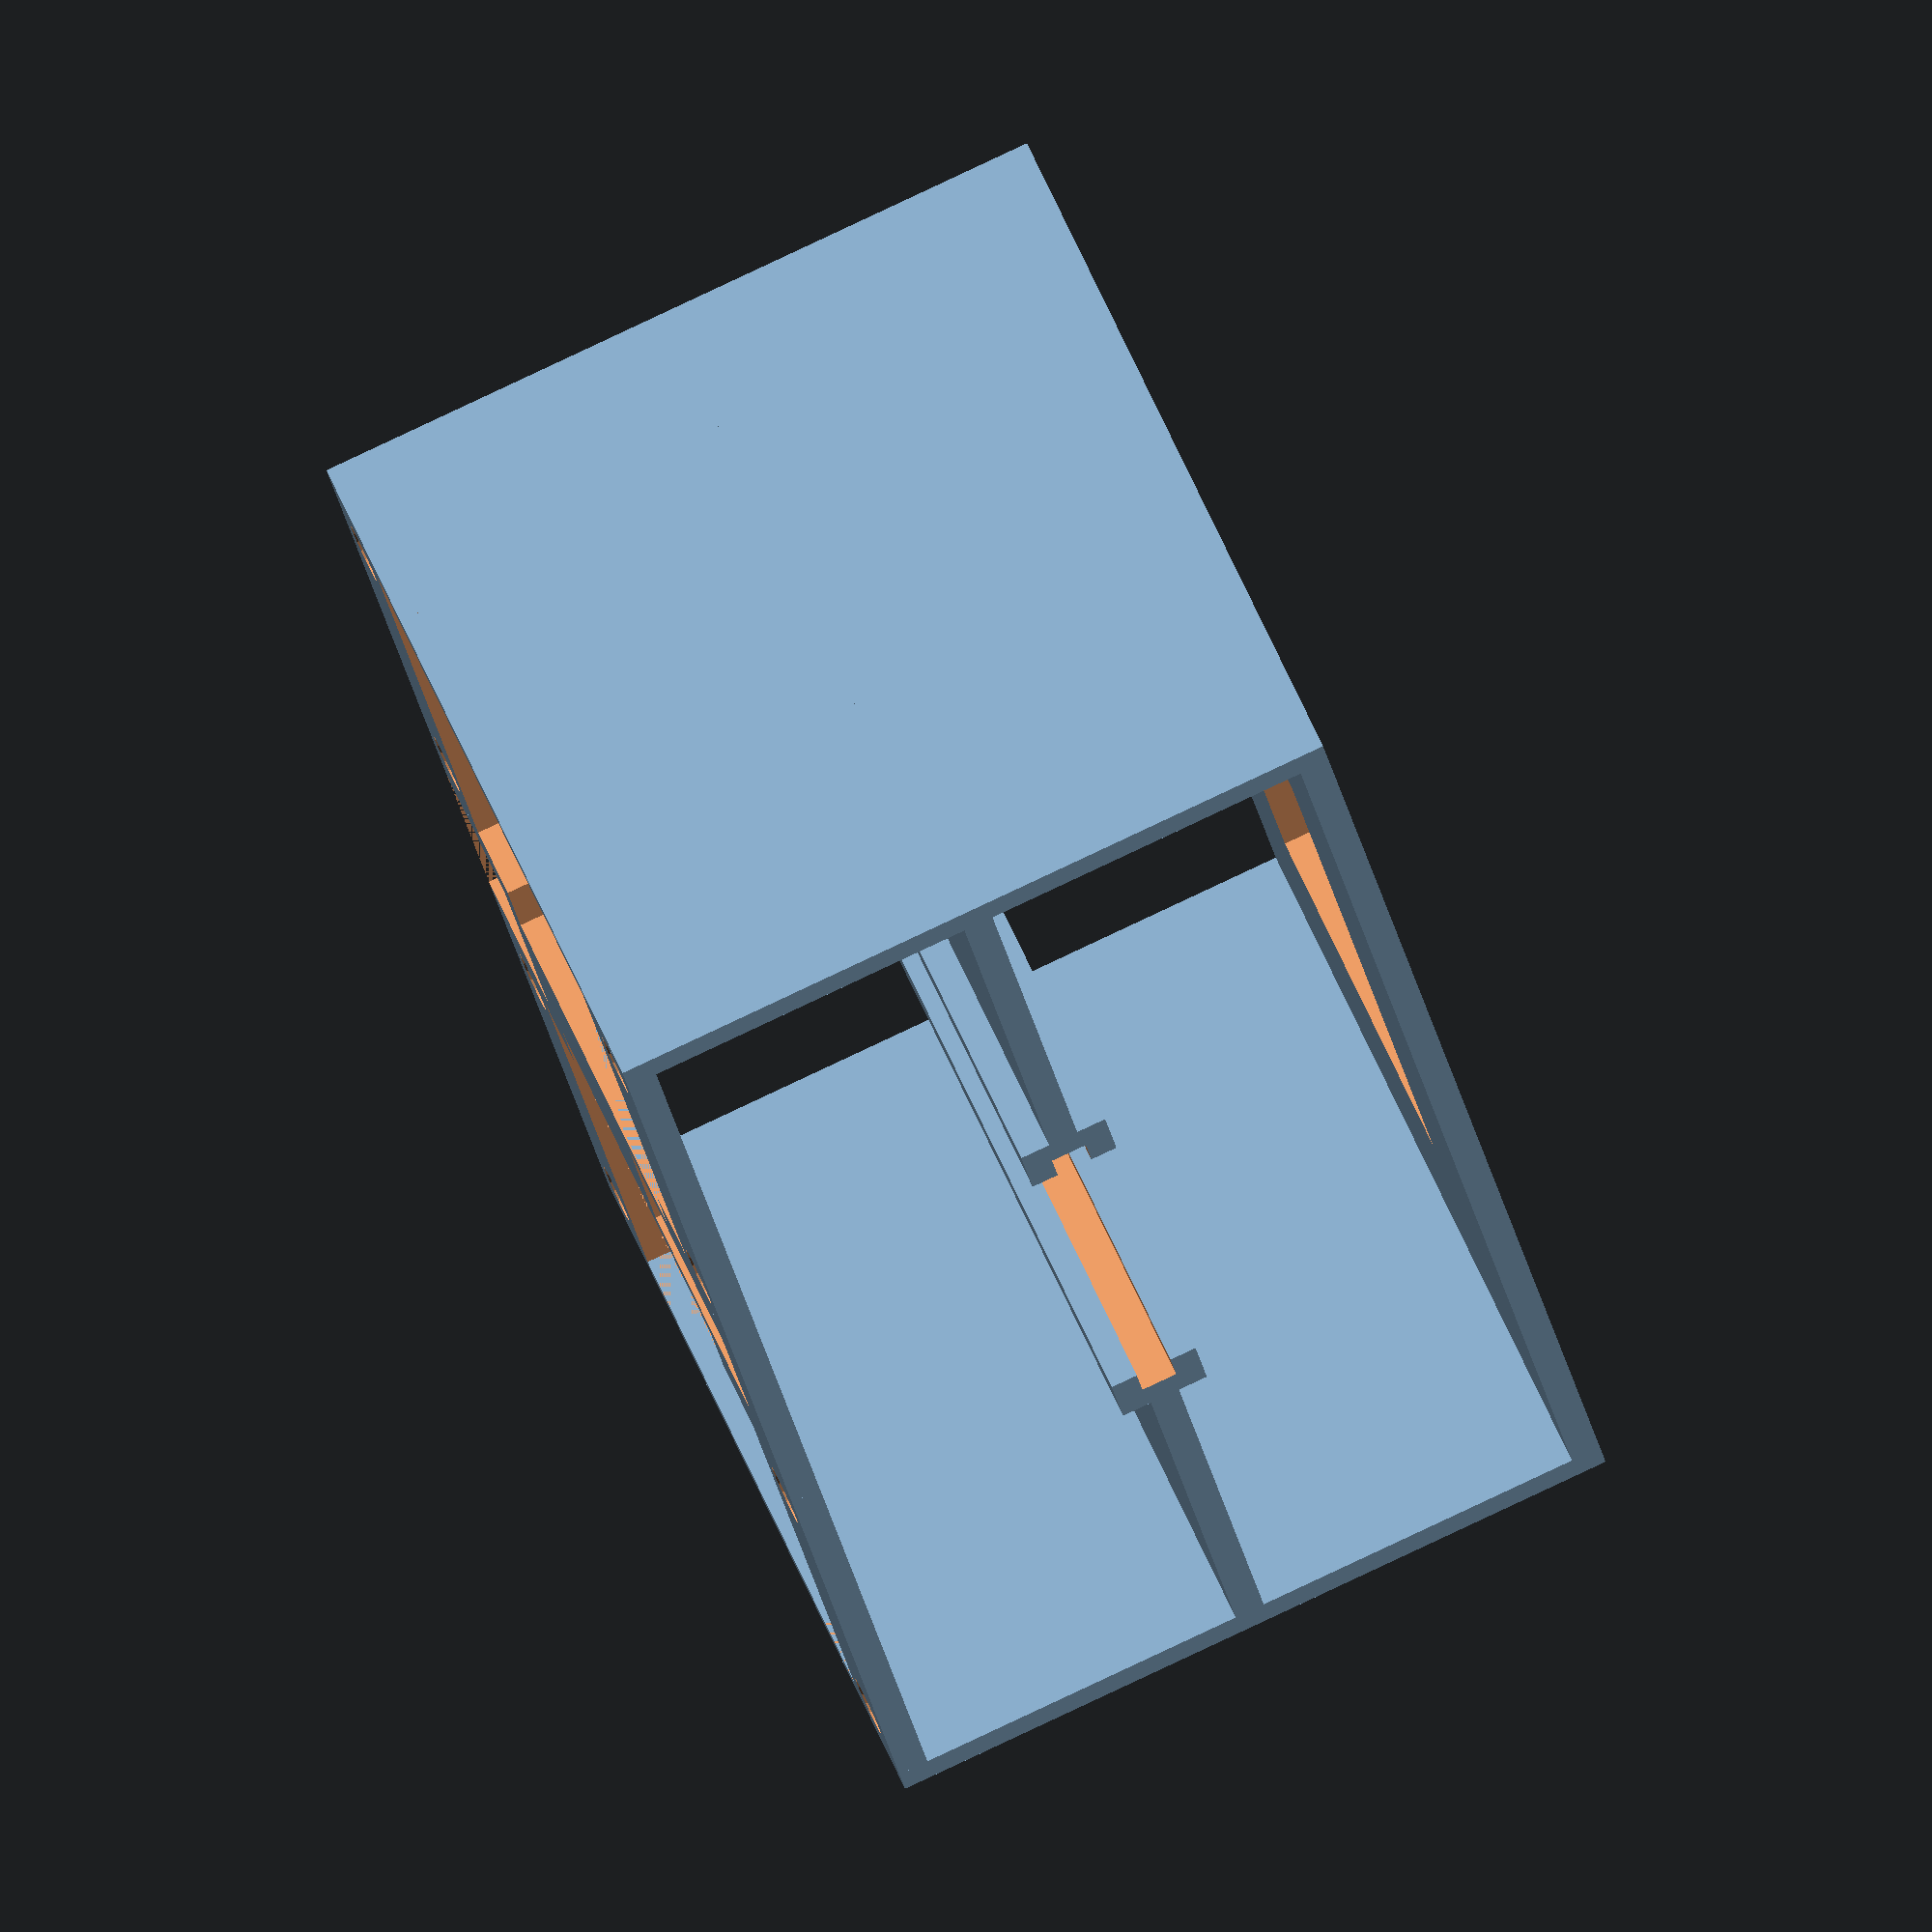
<openscad>
module driver(){
difference(){
    cube([40,50,2],center=true);

    cube([36,35,4],center=true);

    cube([40.1,25,4],center=true);

    translate([ 14.75, 21.25,0])cylinder(10,r=2,center=true,$fn=20);
    translate([-14.75, 21.25,0])cylinder(10,r=2,center=true,$fn=20);
    translate([-14.75,-21.25,0])cylinder(10,r=2,center=true,$fn=20);
    translate([ 14.75,-21.25,0])cylinder(10,r=2,center=true,$fn=20);
}
}


module board(){
translate([-30, 0,0])driver();
translate([ 30, 0,0])driver();
difference(){
    cube([20.01,50,2],center=true);

    //cylinder(10, r=2.5,center=true,$fn=50);

    translate([0,20,0])cube([15,10,10],center=true);

    //translate([0, 12.5,0])cube([9.5,16,4],center=true);
    translate([0,-12.5,0])cube([9.5,16,4],center=true);

    translate([1.25-10, 0, 0])cube([2.52,25,4],center=true);
    translate([10-1.25, 0, 0])cube([2.52,25,4],center=true);
}
}


module motor(){
//difference(){
//    translate([0,0,4])cylinder(10, r=20,center=true,$fn=50);
//    translate([0,0,4])cylinder(10.1, r=18,center=true,$fn=50);
//}
difference(){
    union(){
        translate([12.5,0,0])cube([25,50,2],center=true);
        cylinder(2, r=25,center=true,$fn=50);
    }

    cylinder(10, r=12,center=true,$fn=50);

    translate([ 15.5, 15.5,0])cylinder(10, r=2,center=true,$fn=20);
    translate([-15.5, 15.5,0])cylinder(10, r=2,center=true,$fn=20);
    translate([-15.5,-15.5,0])cylinder(10, r=2,center=true,$fn=20);
    translate([ 15.5,-15.5,0])cylinder(10, r=2,center=true,$fn=20);

    for(j=[0:11])rotate([0,0,j*360/12])
        translate([0,12.5,0])cylinder(10, r=2,center=true,$fn=10);
}
}


module bot(){
board();

translate([-49,0,-24])rotate([0,-90,180])motor();
translate([ 49,0,-24])rotate([0,-90,0])motor();

translate([0,-24,-17.75])cube([100,2,12.5],center=true);
translate([0, 24,-17.75])cube([100,2,12.5],center=true);
}


module mid(){
board();

translate([-49, 0,24])cube([2,50,50],center=true);
translate([ 49, 0,24])cube([2,50,50],center=true);

difference(){
translate([ 0, 0,48])cube([100,50,2],center=true);
translate([ 0, 0,48])cube([50,25,10],center=true);
}

difference(){
union(){
translate([ 0, 0,24])cube([100,50,2],center=true);
    translate([-16, 0,25.99])cube([4,50,2],center=true);
    translate([-16, 0,22.01])cube([4,50,2],center=true);
    translate([ 16, 0,25.99])cube([4,50,2],center=true);
    translate([ 16, 0,22.01])cube([4,50,2],center=true);
}
translate([ 0, 0,24])cube([32,100,2.4],center=true);

translate([-32, 0, 24])cube([16,21,25],center=true);
translate([ 32, 0, 24])cube([16,21,25],center=true);
}

}


//bot();
mid();
</openscad>
<views>
elev=94.7 azim=295.5 roll=295.1 proj=o view=solid
</views>
